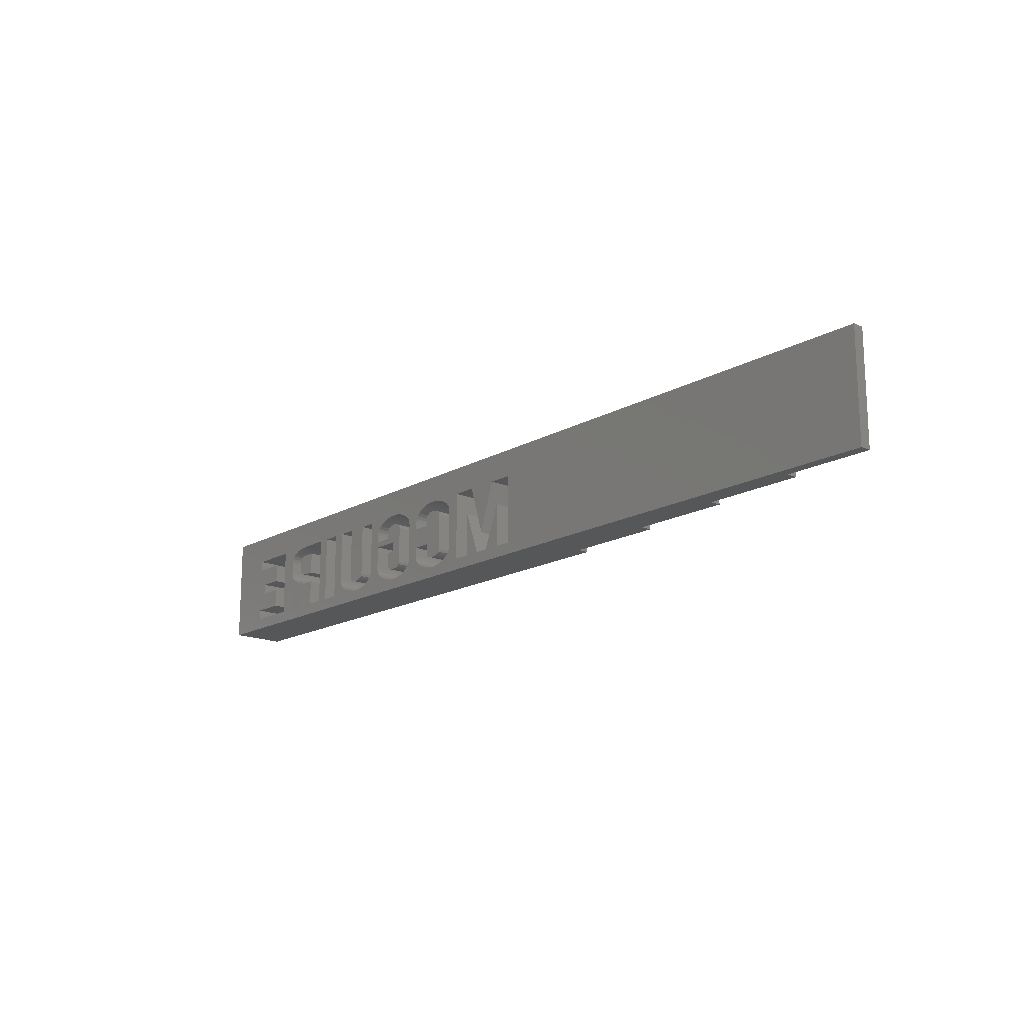
<metadata>
{"format":"stl","ext":"stl","renderer":"f3d","projection":"perspective","resolution":1024,"background":"white","views":[{"elev":-16.7,"azim":-131.3,"up":"+Y"}]}
</metadata>
<code>
# stl→obj: 452 verts, 924 faces
v 50 -4.001 0.001
v 59 -4.001 0.001
v 59 -4.001 5.002
v 46.93 2.442 5.002
v 46.53 2.477 5.002
v 47.45 0.985 5.002
v 47.45 1.917 5.002
v 24 -4.001 5.002
v 47.39 2.162 5.002
v 47.22 2.337 5.002
v 50 -4.001 0
v 8.999 -4.001 5.002
v 8.999 -4.001 4.002
v 50.43 3.468 5.002
v 59 6 5.002
v 47.65 3.35 5.002
v 48.1 3.211 5.002
v -0.001 -4.001 4.002
v -0.001 -4.001 3.002
v 48.46 3.016 5.002
v -9.001 -4.001 2.002
v -9.001 -4.001 3.002
v 48.7 2.806 5.002
v 48.98 2.269 5.002
v 48.87 2.557 5.002
v -18 -4.001 2.002
v -18 -4.001 1.002
v -26 -4.001 0
v -26 -4.001 1.002
v 59 6 0.001
v 50 6 0.001
v 50.43 -2.922 5.002
v 49.02 1.006 5.002
v 49.02 1.941 5.002
v 32 6 5.002
v 46.49 3.461 5.002
v 50 6 0
v 41.26 -2.922 5.002
v 38.14 -2.967 5.002
v 42.86 -2.922 0
v 42.86 3.461 5.002
v 42.86 3.461 0
v 24 6 0
v 46.56 -0.517 5.002
v 46.56 -0.517 0
v 46.49 -0.52 0
v 47.65 3.35 0
v 48.1 3.211 0
v 42.86 -2.922 5.002
v 43.96 3.461 5.002
v 43.96 -2.922 5.002
v 43.96 -2.922 0
v 47.62 -2.922 0
v 46.63 -0.513 5.002
v 47.62 -2.922 5.002
v 45.56 -0.52 5.002
v 46.49 -0.52 5.002
v 22.93 2.594 5.002
v 22.93 2.594 0
v 23.16 2.852 5.002
v 45.56 2.477 5.002
v 45.56 2.477 0
v 45.56 0.432 5.002
v -0.001 6 4.002
v 8.999 6 4.002
v -0.001 6 3.002
v 48.98 2.269 0
v 49.02 1.941 0
v 8.999 6 5.002
v -9.001 6 2.002
v -9.001 6 3.002
v -18 6 1.002
v -18 6 2.002
v -26 6 0
v -26 6 1.002
v 43.96 3.461 0
v 41.26 3.461 0
v 40.18 3.461 0
v 45.56 -2.922 5.002
v 45.56 -2.922 0
v 41.26 3.461 5.002
v 45.56 -0.52 0
v 46.63 -0.513 0
v 49.34 -2.922 0
v 45.56 0.432 0
v 46.53 2.477 0
v 46.93 2.442 0
v 46.88 0.474 0
v 46.53 0.432 0
v 46.49 3.461 0
v 48.53 0.109 0
v 48.15 -0.139 0
v 48.8 0.382 0
v 48.96 0.681 0
v 49.02 1.006 0
v 47.38 0.775 0
v 47.18 0.6 0
v 47.45 0.985 0
v 47.45 1.917 0
v 47.22 2.337 0
v 47.39 2.162 0
v 48.87 2.557 0
v 48.7 2.806 0
v 48.46 3.016 0
v 47.11 3.433 0
v 41.26 -2.922 0
v 23.89 3.281 0
v 24.32 3.42 0
v 24.39 2.235 0
v 26.16 1.273 0
v 24.32 2.025 0
v 24.32 -1.473 0
v 26.16 -0.591 0
v 24.3 -2.891 0
v 24.77 -2.975 0
v 21.64 -2.922 0
v 25.28 -3.003 0
v 25.79 -2.976 0
v 28.67 -3.003 0
v 26.26 -2.894 0
v 26.09 -1.685 0
v 25.89 -1.862 0
v 26.16 -1.473 0
v 25.6 -1.98 0
v 25.23 -2.019 0
v 24.88 -1.98 0
v 24.59 -1.862 0
v 24.39 -1.68 0
v 27.79 -1.787 0
v 29.1 -2.058 0
v 27.64 -2.07 0
v 27.83 -1.48 0
v 28.91 -1.48 0
v 26.69 -2.757 0
v 27.08 -2.565 0
v 27.41 -2.329 0
v 24.78 3.503 0
v 24.59 2.414 0
v 24.89 2.537 0
v 25.23 2.579 0
v 25.59 2.537 0
v 25.89 2.414 0
v 26.09 2.238 0
v 26.16 2.025 0
v 27.83 -0.591 0
v 27.83 1.273 0
v 28.67 3.531 0
v 29.1 2.594 0
v 27.65 2.581 0
v 27.83 2.004 0
v 28.91 2.004 0
v 27.41 2.84 0
v 27.09 3.079 0
v 28.96 2.311 0
v 26.7 3.277 0
v 26.26 3.418 0
v 30.47 -2.892 0
v 30.04 -2.753 0
v 29.33 -2.318 0
v 29.65 -2.558 0
v 28.96 -1.778 0
v 30.94 -2.975 0
v 31.46 -3.003 0
v 31.96 -2.976 0
v 33.77 -3.003 0
v 32.43 -2.894 0
v 31.44 -0.212 0
v 32.33 -0.212 0
v 32.33 -1.473 0
v 32.27 -1.685 0
v 32.07 -1.862 0
v 31.77 -1.98 0
v 31.41 -2.019 0
v 31.06 -1.98 0
v 30.77 -1.862 0
v 30.56 -1.68 0
v 30.49 -1.473 0
v 48.53 0.109 5.002
v 48.15 -0.139 5.002
v 47.11 3.433 5.002
v 47.18 0.6 5.002
v 46.88 0.474 5.002
v 46.53 0.432 5.002
v 48.8 0.382 5.002
v 48.96 0.681 5.002
v 47.38 0.775 5.002
v 50.43 -2.922 0.001
v 50.43 3.468 0.001
v 52.04 -1.963 0.001
v 52.04 -0.212 0.001
v 54.21 -0.212 0.001
v 52.04 0.758 0.001
v 52.04 2.498 0.001
v 54.21 0.758 0.001
v 49.34 -2.922 5.002
v 55 -2.922 0.001
v 55 -1.963 0.001
v 55 2.498 0.001
v 55 3.468 0.001
v 32.33 -0.212 5.002
v 31.44 -0.212 5.002
v 32.33 -1.473 5.002
v 32.27 -1.685 5.002
v 32.33 2.025 5.002
v 31.44 0.751 5.002
v 32.33 1.273 5.002
v 32.07 2.414 5.002
v 32.27 2.238 5.002
v 23.15 -2.322 0
v 22.92 -2.064 5.002
v 23.15 -2.322 5.002
v 32.87 3.277 5.002
v 32.44 3.418 5.002
v 32.43 -2.894 5.002
v 35.74 -3.003 5.002
v 32.86 -2.757 5.002
v 33.25 -2.565 5.002
v 33.58 -2.329 5.002
v 33.82 -2.07 5.002
v 34.01 0.751 5.002
v 34.01 -1.48 5.002
v 35.09 -1.473 5.002
v 33.96 -1.787 5.002
v 35.13 -1.776 5.002
v 35.27 -2.057 5.002
v 35.5 -2.314 5.002
v 35.83 -2.548 5.002
v 36.22 -2.742 5.002
v 36.65 -2.881 5.002
v 22.78 2.311 5.002
v 36.73 -1.679 5.002
v 36.93 -1.854 5.002
v 36.67 -1.466 5.002
v 37.63 -2.993 5.002
v 37.63 -2.993 0
v 37.12 -2.965 0
v 37.58 -2.019 5.002
v 37.23 -1.978 0
v 37.58 -2.019 0
v 37.93 -1.978 0
v 37.93 -1.978 5.002
v 38.23 -1.854 0
v 26.09 2.238 5.002
v 24.59 -1.862 5.002
v 26.16 -0.591 5.002
v 24.39 -1.68 5.002
v 27.09 3.079 5.002
v 25.28 -3.003 5.002
v 25.79 -2.976 5.002
v 24.88 -1.98 5.002
v 25.23 -2.019 5.002
v 25.6 -1.98 5.002
v 25.89 -1.862 5.002
v 26.09 -1.685 5.002
v 26.16 -1.473 5.002
v 24.32 2.025 5.002
v 24.32 -1.473 5.002
v 27.79 -1.787 5.002
v 28.91 -1.48 5.002
v 27.83 -1.48 5.002
v 27.64 -2.07 5.002
v 27.41 -2.329 5.002
v 28.67 -3.003 5.002
v 27.08 -2.565 5.002
v 26.69 -2.757 5.002
v 26.26 -2.894 5.002
v 27.83 -0.591 5.002
v 28.91 2.004 5.002
v 25.28 3.531 5.002
v 24.78 3.503 5.002
v 26.16 1.273 5.002
v 26.16 2.025 5.002
v 25.89 2.414 5.002
v 25.59 2.537 5.002
v 25.23 2.579 5.002
v 24.89 2.537 5.002
v 24.59 2.414 5.002
v 24.39 2.235 5.002
v 27.83 1.273 5.002
v 27.79 2.303 5.002
v 28.96 2.311 5.002
v 27.65 2.581 5.002
v 27.83 2.004 5.002
v 26.7 3.277 5.002
v 27.41 2.84 5.002
v 29.1 -2.058 5.002
v 28.96 -1.778 5.002
v 29.65 -2.558 5.002
v 29.33 -2.318 5.002
v 30.04 -2.753 5.002
v 30.47 -2.892 5.002
v 27.79 2.303 0
v 29.33 2.852 0
v 30.94 -2.975 5.002
v 30.56 2.235 0
v 31.44 0.751 0
v 30.49 2.025 0
v 31.96 -2.976 5.002
v 29.66 3.086 0
v 30.06 3.281 0
v 30.49 3.42 0
v 31.77 -1.98 5.002
v 32.07 -1.862 5.002
v 30.56 -1.68 5.002
v 30.77 -1.862 5.002
v 31.06 -1.98 5.002
v 31.41 -2.019 5.002
v 34.01 1.273 0
v 34.01 0.751 0
v 32.33 1.273 0
v 32.33 2.025 0
v 32.27 2.238 0
v 32.07 2.414 0
v 31.77 2.537 0
v 31.41 2.579 0
v 31.07 2.537 0
v 30.77 2.414 0
v 33.25 -2.565 0
v 32.86 -2.757 0
v 33.58 -2.329 0
v 33.82 -2.07 0
v 33.96 -1.787 0
v 34.01 -1.48 0
v 35.13 -1.776 0
v 35.09 -1.473 0
v 36.22 -2.742 0
v 35.83 -2.548 0
v 35.5 -2.314 0
v 36.65 -2.881 0
v 35.27 -2.057 0
v 36.67 -1.466 0
v 38.51 -1.466 0
v 36.73 -1.679 0
v 36.67 3.461 0
v 35.09 3.461 5.002
v 33.82 2.581 5.002
v 33.96 2.303 5.002
v 34.01 1.273 5.002
v 34.01 2.004 5.002
v 32.87 3.277 0
v 32.44 3.418 0
v 35.09 3.461 0
v 33.59 2.84 0
v 33.27 3.079 0
v 33.82 2.581 0
v 34.01 2.004 0
v 33.96 2.303 0
v 33.59 2.84 5.002
v 33.27 3.079 5.002
v 38.51 3.461 0
v 36.67 3.461 5.002
v 37.12 -2.965 5.002
v 38.44 -1.675 0
v 36.93 -1.854 0
v 39.04 -2.75 0
v 38.61 -2.886 0
v 39.43 -2.558 0
v 39.76 -2.325 0
v 39.99 -2.066 0
v 38.14 -2.967 0
v 40.13 -1.782 0
v 37.23 -1.978 5.002
v 38.23 -1.854 5.002
v 38.44 -1.675 5.002
v 38.51 -1.466 5.002
v 38.61 -2.886 5.002
v 40.18 -1.473 0
v 31.97 3.503 0
v 31.46 3.531 0
v 30.96 3.503 0
v 25.79 3.503 0
v 25.28 3.531 0
v 39.99 -2.066 5.002
v 40.13 -1.782 5.002
v 38.51 3.461 5.002
v 40.18 3.461 5.002
v 18.64 -2.922 0
v 20.04 -2.922 0
v 40.18 -1.473 5.002
v 15.8 -2.922 0
v 15.8 1.08 0
v 17.35 -2.922 0
v 39.76 -2.325 5.002
v 39.43 -2.558 5.002
v 39.04 -2.75 5.002
v 19.43 3.468 0
v 17.99 -1.116 0
v 16.5 3.468 0
v 20.04 1.094 0
v 22.78 -1.784 0
v 22.74 -1.48 0
v 23.87 -2.752 0
v 22.92 -2.064 0
v 23.48 -2.557 0
v 23.16 2.852 0
v 21.64 3.468 0
v 23.49 3.086 0
v 22.74 2.004 0
v 22.78 2.311 0
v 14.19 3.468 0
v 14.19 -2.922 0
v 55 -1.963 5.002
v 54.21 -0.212 5.002
v 52.04 -1.963 5.002
v 52.04 -0.212 5.002
v 52.04 2.498 5.002
v 52.04 0.758 5.002
v 54.21 0.758 5.002
v 55 2.498 5.002
v 55 3.468 5.002
v 55 -2.922 5.002
v 15.8 1.08 5.002
v 15.8 -2.922 5.002
v 14.19 -2.922 5.002
v 17.35 -2.922 5.002
v 22.74 2.004 5.002
v 14.19 3.468 5.002
v 16.5 3.468 5.002
v 18.64 -2.922 5.002
v 17.99 -1.116 5.002
v 19.43 3.468 5.002
v 21.64 3.468 5.002
v 22.78 -1.784 5.002
v 22.74 -1.48 5.002
v 23.48 -2.557 5.002
v 23.87 -2.752 5.002
v 23.89 3.281 5.002
v 23.49 3.086 5.002
v 29.33 2.852 5.002
v 29.1 2.594 5.002
v 30.49 -1.473 5.002
v 29.66 3.086 5.002
v 30.06 3.281 5.002
v 30.49 2.025 5.002
v 31.41 2.579 5.002
v 31.77 2.537 5.002
v 31.07 2.537 5.002
v 30.77 2.414 5.002
v 30.56 2.235 5.002
v 31.46 3.531 5.002
v 30.96 3.503 5.002
v 24.32 3.42 5.002
v 25.79 3.503 5.002
v 26.26 3.418 5.002
v 30.49 3.42 5.002
v 31.97 3.503 5.002
v 31.46 -3.003 5.002
v 24.77 -2.975 5.002
v 24.3 -2.891 5.002
v 20.04 -2.922 5.002
v 21.64 -2.922 5.002
v 20.04 1.094 5.002
f 1 2 3
f 4 5 6
f 7 4 6
f 3 8 1
f 7 9 10
f 8 11 1
f 12 13 8
f 14 15 16
f 17 14 16
f 18 19 13
f 20 14 17
f 13 19 11
f 21 11 19
f 22 21 19
f 23 14 20
f 24 14 25
f 23 25 14
f 8 13 11
f 26 27 21
f 21 27 11
f 28 11 27
f 29 28 27
f 30 31 15
f 32 14 33
f 24 34 14
f 15 31 35
f 35 36 15
f 37 35 31
f 38 39 3
f 40 41 42
f 35 37 43
f 44 45 46
f 47 48 16
f 49 40 38
f 40 49 41
f 50 51 52
f 53 54 55
f 46 56 57
f 44 46 57
f 58 59 60
f 61 62 63
f 64 18 13
f 64 13 65
f 64 66 19
f 64 19 18
f 67 68 24
f 67 24 25
f 35 43 69
f 66 64 65
f 65 69 43
f 70 71 66
f 72 73 70
f 70 43 72
f 66 65 43
f 74 72 43
f 74 75 72
f 66 43 70
f 76 52 40
f 76 40 42
f 52 11 40
f 42 77 37
f 78 37 77
f 79 80 51
f 42 41 81
f 82 46 80
f 45 53 46
f 83 53 45
f 80 46 53
f 84 11 53
f 80 53 11
f 85 62 86
f 87 88 86
f 88 89 86
f 85 86 89
f 79 56 80
f 56 82 80
f 76 37 90
f 45 44 54
f 91 84 92
f 46 82 56
f 93 94 84
f 95 11 94
f 11 84 94
f 68 37 95
f 96 97 98
f 99 98 97
f 87 100 88
f 97 88 99
f 67 37 68
f 99 88 101
f 100 101 88
f 11 95 37
f 102 37 67
f 103 37 102
f 104 37 103
f 48 37 104
f 91 93 84
f 37 48 47
f 37 47 105
f 105 90 37
f 52 80 11
f 11 106 40
f 107 43 108
f 109 110 111
f 112 111 113
f 114 115 116
f 115 117 116
f 117 118 119
f 118 120 119
f 121 122 123
f 122 124 123
f 113 123 124
f 113 124 125
f 113 125 126
f 113 126 127
f 113 127 128
f 128 112 113
f 129 130 131
f 132 133 129
f 119 120 134
f 119 134 135
f 136 119 135
f 136 131 119
f 108 43 137
f 138 139 140
f 138 140 141
f 138 141 142
f 138 142 143
f 138 143 144
f 138 144 110
f 145 113 110
f 113 111 110
f 138 110 109
f 110 146 145
f 147 148 149
f 145 133 132
f 150 151 146
f 152 147 149
f 153 147 152
f 148 154 149
f 155 147 153
f 156 43 155
f 157 119 158
f 159 119 130
f 160 119 159
f 158 119 160
f 133 161 129
f 161 130 129
f 119 131 130
f 119 157 162
f 119 162 163
f 163 164 165
f 164 166 165
f 167 168 169
f 167 169 170
f 167 170 171
f 167 171 172
f 172 173 167
f 173 174 167
f 167 174 175
f 167 175 176
f 176 177 167
f 178 91 179
f 52 51 80
f 99 7 98
f 6 96 98
f 105 180 90
f 105 47 180
f 104 20 48
f 23 20 103
f 87 86 4
f 10 87 4
f 97 181 182
f 89 183 85
f 63 85 183
f 89 182 183
f 62 85 63
f 62 61 5
f 90 180 36
f 184 93 91
f 184 91 178
f 34 24 68
f 93 184 94
f 185 94 184
f 94 185 95
f 33 95 185
f 95 33 68
f 34 68 33
f 6 98 7
f 99 101 7
f 97 96 181
f 186 181 96
f 6 186 96
f 10 100 87
f 9 101 10
f 100 10 101
f 9 7 101
f 102 25 103
f 23 103 25
f 102 67 25
f 47 16 180
f 187 1 188
f 189 190 191
f 17 16 48
f 17 48 20
f 104 103 20
f 192 193 194
f 195 179 84
f 92 84 179
f 196 1 187
f 53 55 195
f 197 189 191
f 194 198 191
f 193 198 194
f 197 191 198
f 30 199 31
f 196 197 2
f 197 198 2
f 30 2 198
f 30 198 199
f 188 31 199
f 200 201 202
f 202 201 203
f 204 205 206
f 207 205 208
f 209 210 211
f 212 35 213
f 214 215 216
f 216 215 217
f 218 217 215
f 219 218 215
f 220 221 222
f 221 223 224
f 223 219 225
f 215 226 219
f 226 215 227
f 228 215 229
f 228 227 215
f 59 58 230
f 225 219 226
f 224 223 225
f 222 221 224
f 231 232 233
f 234 235 236
f 234 39 235
f 237 238 239
f 239 240 237
f 241 237 240
f 241 240 242
f 243 143 142
f 143 243 144
f 244 245 246
f 153 247 155
f 247 153 152
f 248 8 249
f 244 250 251
f 244 251 252
f 244 252 253
f 244 253 254
f 244 254 255
f 256 257 245
f 255 245 244
f 257 246 245
f 258 259 260
f 261 262 263
f 263 262 264
f 265 263 264
f 266 263 265
f 260 259 267
f 259 268 267
f 269 35 270
f 256 245 271
f 256 271 272
f 256 272 243
f 256 243 273
f 256 273 274
f 256 274 275
f 256 275 276
f 256 276 277
f 278 256 277
f 279 271 245
f 245 267 279
f 280 281 282
f 283 281 280
f 247 35 284
f 285 35 247
f 258 261 286
f 258 287 259
f 288 289 263
f 263 289 286
f 287 258 286
f 263 286 261
f 290 263 291
f 290 288 263
f 292 149 154
f 293 148 147
f 133 145 151
f 146 151 145
f 151 150 154
f 292 154 150
f 291 263 294
f 263 8 294
f 295 296 297
f 215 214 298
f 299 147 300
f 293 147 299
f 301 300 147
f 302 303 201
f 303 203 201
f 304 305 201
f 305 306 201
f 307 201 306
f 302 201 307
f 308 309 310
f 311 296 312
f 313 312 296
f 310 296 311
f 314 313 296
f 315 296 316
f 314 296 315
f 317 316 296
f 167 177 296
f 177 297 296
f 317 296 295
f 318 165 319
f 166 319 165
f 320 165 318
f 321 165 320
f 322 323 324
f 325 324 323
f 326 165 327
f 328 327 165
f 165 326 329
f 321 322 330
f 324 330 322
f 330 165 321
f 165 330 328
f 331 332 333
f 331 334 332
f 296 310 309
f 220 222 335
f 336 337 335
f 338 335 339
f 337 339 335
f 340 341 342
f 343 344 342
f 344 340 342
f 220 335 338
f 220 338 206
f 343 342 345
f 323 309 325
f 308 342 309
f 325 309 342
f 342 308 346
f 342 346 347
f 347 345 342
f 348 335 349
f 350 332 334
f 329 236 165
f 336 335 348
f 335 35 349
f 165 236 235
f 351 35 335
f 215 352 229
f 234 352 215
f 353 242 332
f 332 242 240
f 332 240 239
f 332 239 238
f 332 238 354
f 354 333 332
f 355 106 356
f 357 106 355
f 358 106 357
f 359 106 358
f 360 356 106
f 361 106 359
f 237 233 362
f 241 233 237
f 363 233 241
f 364 233 363
f 365 233 364
f 362 233 232
f 39 38 366
f 78 77 367
f 367 106 361
f 334 37 350
f 106 367 77
f 76 42 37
f 78 350 37
f 342 43 334
f 341 368 342
f 43 342 368
f 369 43 368
f 370 43 369
f 147 43 301
f 370 301 43
f 147 155 43
f 371 43 156
f 372 43 371
f 372 137 43
f 37 334 43
f 373 38 374
f 375 351 365
f 351 233 365
f 376 35 375
f 119 11 117
f 163 11 119
f 165 11 163
f 235 11 165
f 106 11 360
f 235 360 11
f 377 378 11
f 379 374 38
f 212 349 35
f 375 35 351
f 379 81 376
f 35 376 81
f 380 381 382
f 373 383 38
f 38 383 384
f 38 384 385
f 385 366 38
f 8 3 234
f 215 8 234
f 298 8 215
f 39 234 3
f 386 387 388
f 389 378 377
f 388 43 386
f 390 116 391
f 392 114 116
f 393 116 390
f 393 209 116
f 394 116 209
f 395 396 397
f 396 398 116
f 391 116 398
f 399 398 396
f 395 59 396
f 59 399 396
f 386 43 396
f 396 43 397
f 107 397 43
f 388 400 43
f 377 11 382
f 116 117 378
f 394 392 116
f 117 11 378
f 380 382 11
f 28 401 11
f 74 43 400
f 380 11 401
f 400 401 28
f 74 400 28
f 11 37 31
f 11 31 1
f 77 81 38
f 77 38 106
f 38 40 106
f 50 52 76
f 42 81 77
f 76 36 50
f 83 54 53
f 54 83 45
f 179 91 92
f 195 84 53
f 90 36 76
f 5 4 86
f 88 182 89
f 88 97 182
f 5 86 62
f 2 1 196
f 31 188 1
f 3 2 15
f 30 15 2
f 55 3 195
f 195 3 32
f 402 403 404
f 405 404 403
f 34 33 14
f 406 407 408
f 409 406 408
f 409 408 403
f 402 3 409
f 15 14 410
f 15 410 409
f 403 402 409
f 411 3 402
f 411 32 3
f 15 409 3
f 411 187 32
f 189 402 404
f 403 191 190
f 403 190 405
f 188 32 187
f 405 190 189
f 405 189 404
f 194 408 407
f 194 407 192
f 188 14 32
f 192 407 406
f 192 406 193
f 199 14 188
f 408 194 191
f 408 191 403
f 187 411 196
f 197 402 189
f 14 199 410
f 409 198 406
f 193 406 198
f 402 197 196
f 402 196 411
f 410 199 198
f 410 198 409
f 38 81 379
f 49 51 50
f 49 50 41
f 51 3 79
f 38 3 49
f 51 49 3
f 50 35 41
f 81 41 35
f 54 44 55
f 79 55 57
f 56 79 57
f 44 57 55
f 360 235 39
f 179 195 178
f 79 3 55
f 180 15 36
f 71 22 19
f 71 19 66
f 71 70 21
f 71 21 22
f 412 380 413
f 413 380 414
f 382 381 415
f 383 373 358
f 320 217 218
f 399 230 416
f 325 222 224
f 59 230 399
f 351 334 233
f 401 400 414
f 73 26 21
f 73 21 70
f 73 72 27
f 73 27 26
f 325 335 222
f 412 381 380
f 417 400 418
f 414 380 401
f 419 377 415
f 418 387 420
f 382 415 377
f 420 387 421
f 421 386 422
f 390 391 423
f 391 398 424
f 425 394 211
f 394 425 426
f 107 427 428
f 417 414 400
f 75 29 27
f 75 27 72
f 75 74 28
f 75 28 29
f 152 282 285
f 412 415 381
f 429 285 430
f 281 283 268
f 430 282 281
f 283 279 268
f 279 267 268
f 201 205 431
f 304 201 431
f 418 400 388
f 432 285 429
f 433 35 432
f 285 282 430
f 204 208 205
f 220 206 205
f 434 431 205
f 426 392 394
f 392 426 114
f 435 205 436
f 437 205 435
f 438 439 205
f 434 205 439
f 437 438 205
f 436 205 207
f 440 35 441
f 423 210 390
f 442 270 422
f 35 422 270
f 35 269 443
f 35 443 444
f 444 284 35
f 445 35 433
f 285 432 35
f 35 445 441
f 446 35 440
f 213 35 446
f 397 428 395
f 447 294 8
f 249 8 266
f 263 266 8
f 248 448 8
f 448 449 8
f 298 447 8
f 449 115 114
f 114 426 449
f 416 424 398
f 416 398 399
f 396 422 386
f 450 451 378
f 389 452 378
f 450 378 452
f 418 388 387
f 386 421 387
f 419 452 377
f 389 377 452
f 424 423 391
f 209 211 394
f 393 390 210
f 396 116 422
f 393 210 209
f 451 116 378
f 60 395 428
f 428 397 107
f 116 451 422
f 60 59 395
f 5 61 63
f 5 63 183
f 5 183 182
f 186 6 5
f 181 186 5
f 10 4 7
f 182 181 5
f 180 16 15
f 36 35 50
f 184 178 32
f 195 32 178
f 32 33 185
f 185 184 32
f 294 162 157
f 334 351 335
f 356 39 366
f 384 357 355
f 384 355 385
f 383 358 384
f 359 358 373
f 359 373 374
f 379 367 374
f 367 379 376
f 154 281 151
f 214 166 298
f 203 303 170
f 171 170 303
f 203 170 202
f 310 204 206
f 319 214 216
f 319 216 217
f 128 246 112
f 427 107 108
f 272 144 243
f 248 117 115
f 152 285 247
f 434 297 177
f 258 132 129
f 279 146 271
f 141 140 275
f 282 149 292
f 152 149 282
f 444 156 155
f 160 159 289
f 161 286 130
f 289 159 286
f 130 286 159
f 305 176 175
f 448 115 449
f 248 115 448
f 287 161 259
f 294 163 162
f 133 151 259
f 305 175 174
f 163 294 447
f 200 168 201
f 164 163 298
f 432 299 300
f 432 293 299
f 201 167 296
f 445 301 441
f 446 369 368
f 436 314 315
f 207 313 436
f 415 412 413
f 12 8 413
f 441 369 440
f 415 413 8
f 420 421 418
f 452 419 450
f 320 218 219
f 35 69 421
f 422 35 421
f 323 221 309
f 323 322 221
f 352 236 229
f 424 416 451
f 423 424 451
f 211 451 425
f 210 451 211
f 210 423 451
f 451 8 425
f 227 327 226
f 422 60 428
f 227 228 327
f 442 422 427
f 427 422 428
f 230 422 416
f 422 451 416
f 342 335 325
f 58 422 230
f 422 58 60
f 233 331 231
f 418 421 69
f 451 450 8
f 450 419 8
f 414 12 413
f 419 415 8
f 426 425 8
f 8 449 426
f 233 334 331
f 414 417 12
f 69 12 417
f 69 417 418
f 69 65 13
f 69 13 12
f 205 296 220
f 347 337 345
f 336 345 337
f 346 339 347
f 337 347 339
f 341 340 213
f 344 349 340
f 212 340 349
f 344 343 349
f 348 349 343
f 343 345 348
f 336 348 345
f 309 221 220
f 339 346 338
f 308 338 346
f 335 342 334
f 236 329 229
f 234 236 352
f 360 39 356
f 231 354 232
f 238 362 232
f 238 232 354
f 362 238 237
f 363 241 242
f 242 353 363
f 364 363 353
f 364 353 365
f 332 365 353
f 375 365 332
f 385 355 366
f 366 355 356
f 357 384 358
f 361 359 374
f 374 367 361
f 375 332 350
f 350 78 375
f 376 375 78
f 376 78 367
f 164 298 166
f 166 214 319
f 202 170 169
f 168 200 169
f 171 303 172
f 202 169 200
f 167 201 168
f 206 338 308
f 311 204 310
f 312 204 311
f 341 213 368
f 314 436 313
f 206 308 310
f 309 220 296
f 207 208 313
f 312 313 208
f 312 208 204
f 212 213 340
f 446 368 213
f 319 217 318
f 318 217 320
f 320 219 321
f 322 321 223
f 219 223 321
f 223 221 322
f 226 328 225
f 330 225 328
f 327 328 226
f 228 326 327
f 326 228 229
f 326 229 329
f 325 224 324
f 225 330 224
f 324 224 330
f 333 231 331
f 333 354 231
f 440 369 446
f 127 244 246
f 108 442 427
f 270 442 108
f 126 250 127
f 122 253 252
f 254 253 122
f 123 255 254
f 123 113 255
f 135 134 264
f 131 136 261
f 261 258 131
f 110 271 146
f 144 272 271
f 270 372 269
f 372 371 269
f 443 156 444
f 138 278 277
f 277 276 138
f 139 138 276
f 275 140 276
f 141 275 274
f 273 142 141
f 273 141 274
f 243 142 273
f 284 444 155
f 280 282 292
f 150 283 292
f 280 292 283
f 146 279 150
f 283 150 279
f 284 155 247
f 288 160 289
f 160 288 158
f 290 158 288
f 158 290 157
f 291 157 290
f 133 259 161
f 161 287 286
f 268 259 151
f 431 434 177
f 294 157 291
f 176 305 304
f 176 304 177
f 431 177 304
f 447 298 163
f 174 306 305
f 307 306 173
f 174 173 306
f 173 172 307
f 302 307 172
f 302 172 303
f 300 433 432
f 433 300 301
f 268 151 281
f 281 154 430
f 148 430 154
f 293 429 430
f 148 293 430
f 301 445 433
f 297 434 295
f 439 295 434
f 439 438 295
f 429 293 432
f 201 296 205
f 370 441 301
f 317 295 438
f 316 317 437
f 438 437 317
f 435 315 437
f 316 437 315
f 315 435 436
f 441 370 369
f 257 112 246
f 246 128 127
f 111 112 256
f 137 270 108
f 111 256 109
f 278 109 256
f 278 138 109
f 257 256 112
f 254 122 121
f 254 121 123
f 258 129 131
f 248 249 117
f 118 117 249
f 118 249 120
f 266 120 249
f 134 120 265
f 244 127 250
f 250 126 251
f 125 251 126
f 124 252 251
f 124 251 125
f 252 124 122
f 245 255 113
f 145 267 113
f 265 264 134
f 262 136 135
f 262 135 264
f 262 261 136
f 267 145 132
f 267 132 260
f 260 132 258
f 266 265 120
f 245 113 267
f 144 271 110
f 372 270 137
f 443 269 371
f 371 156 443
f 139 276 140

</code>
